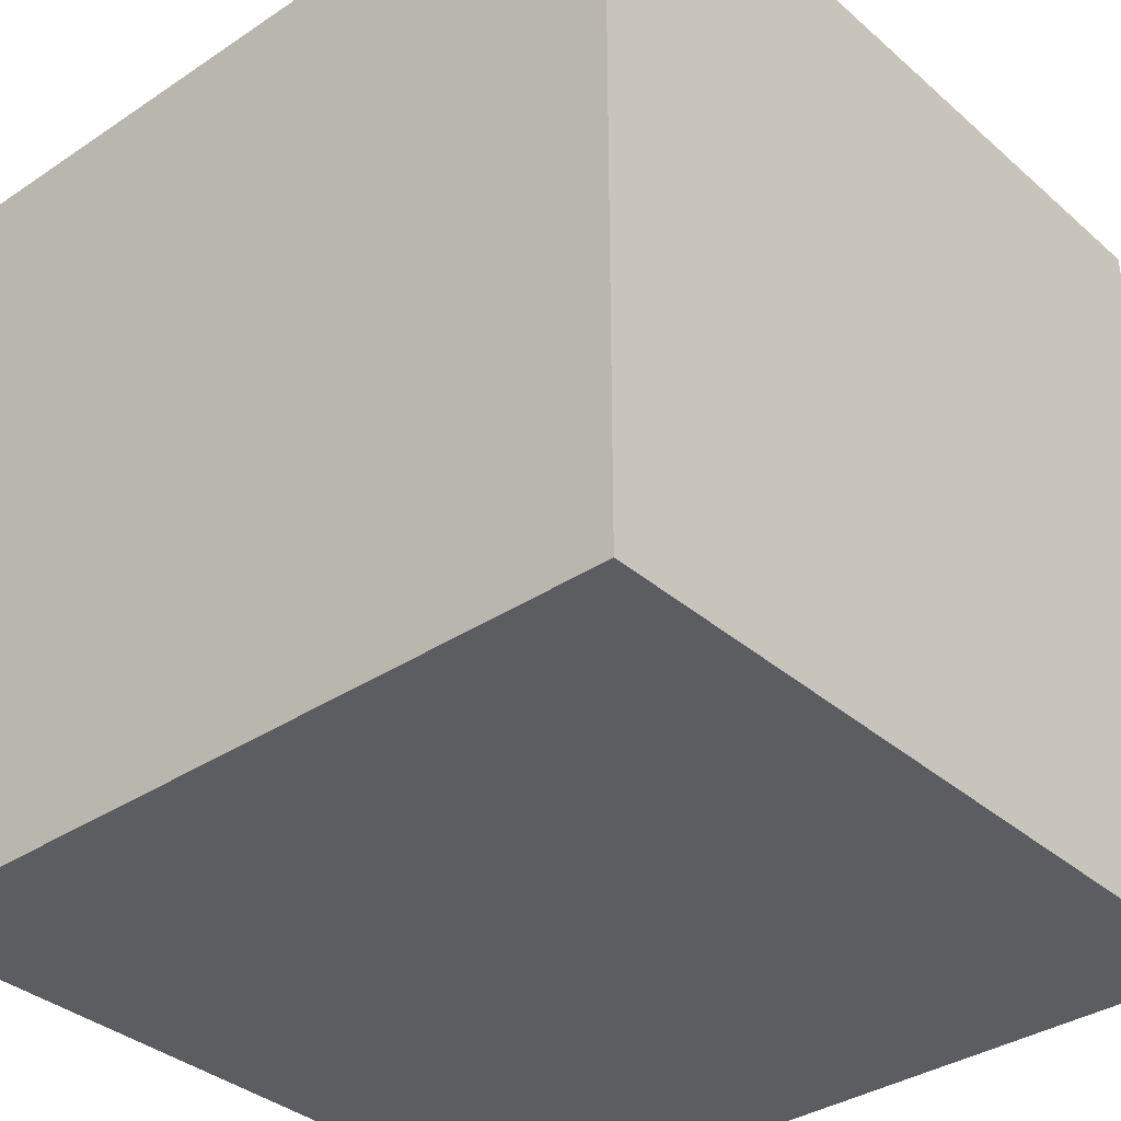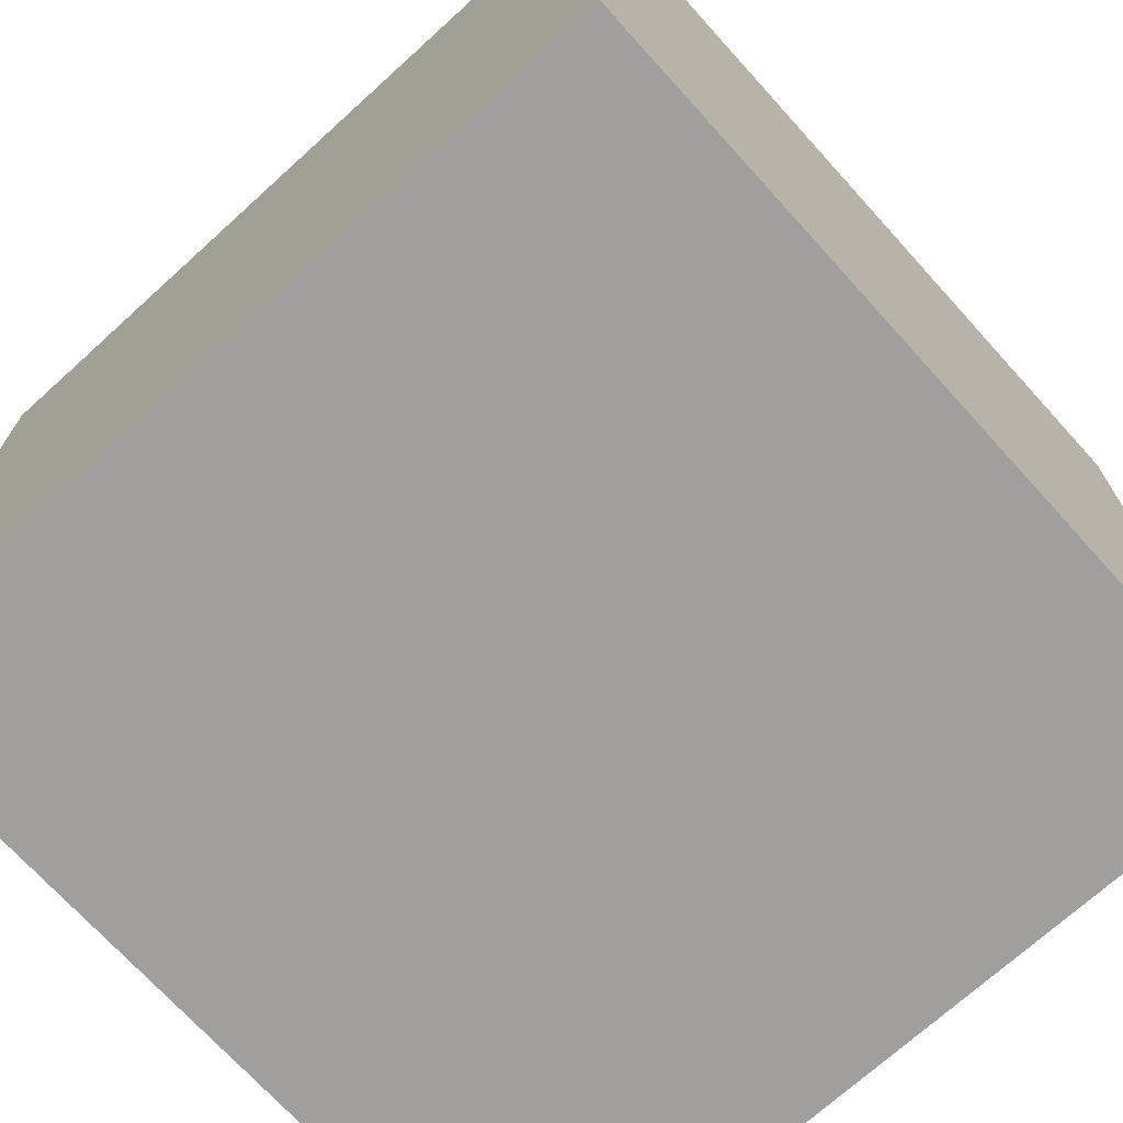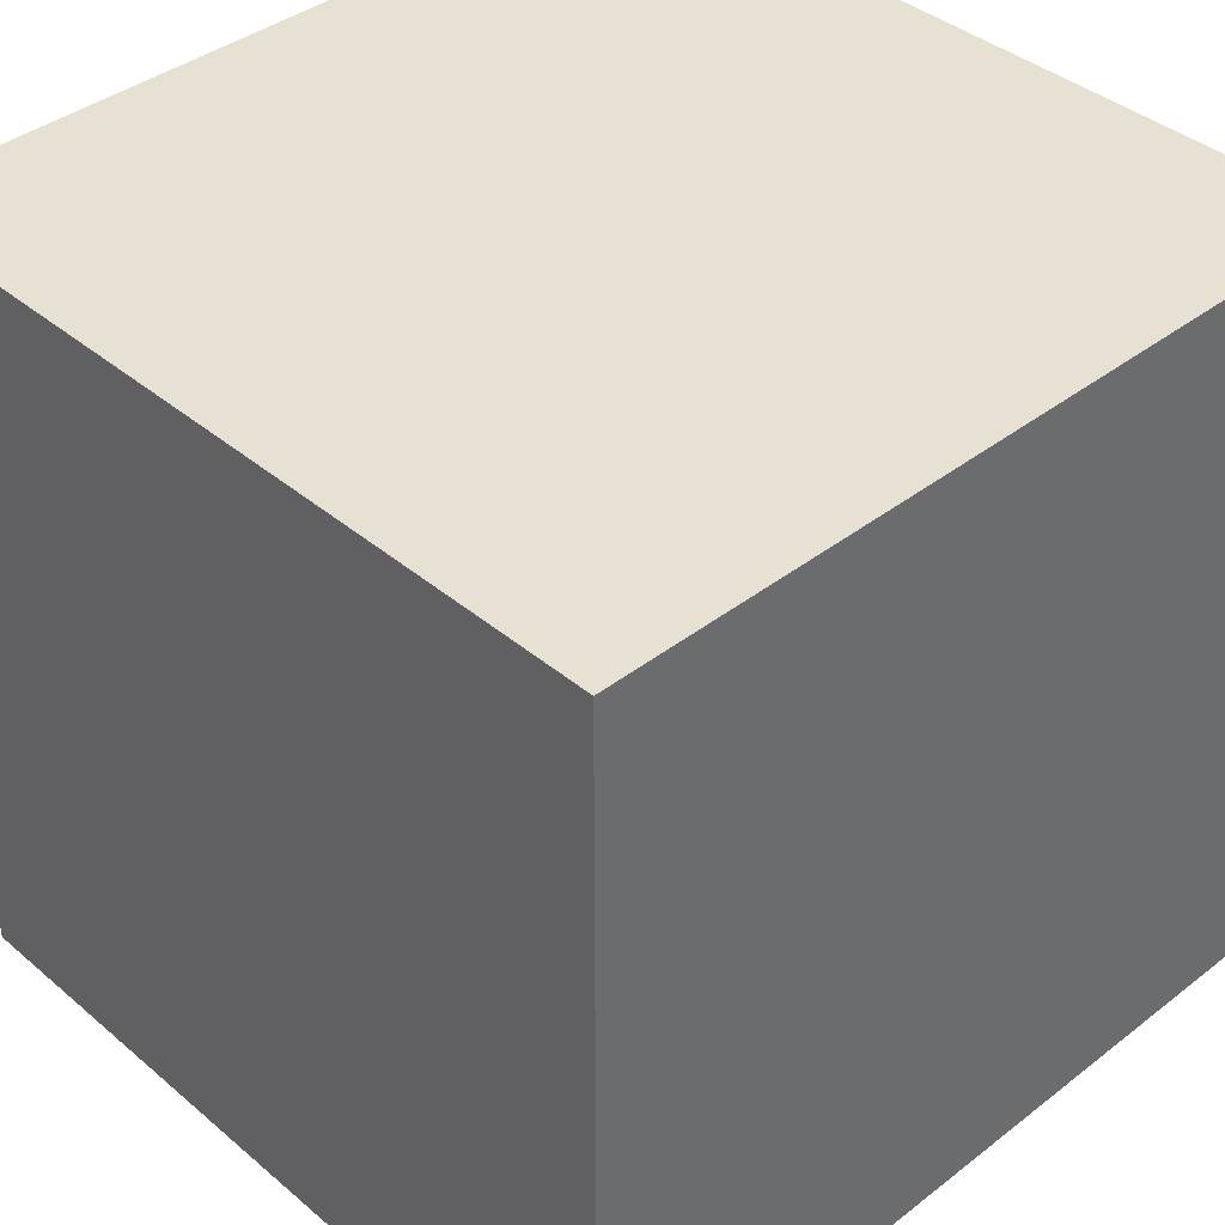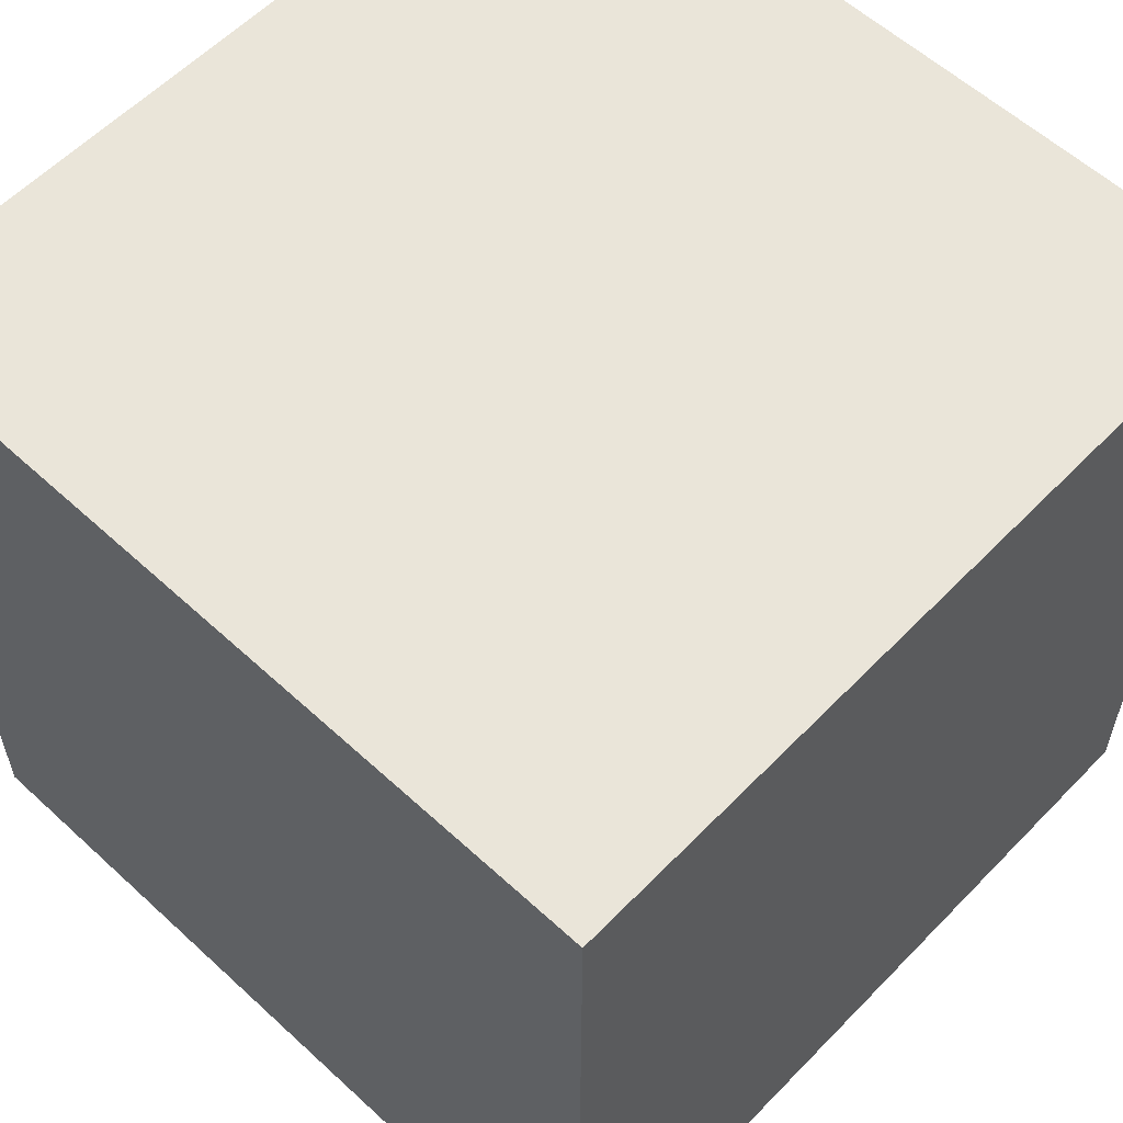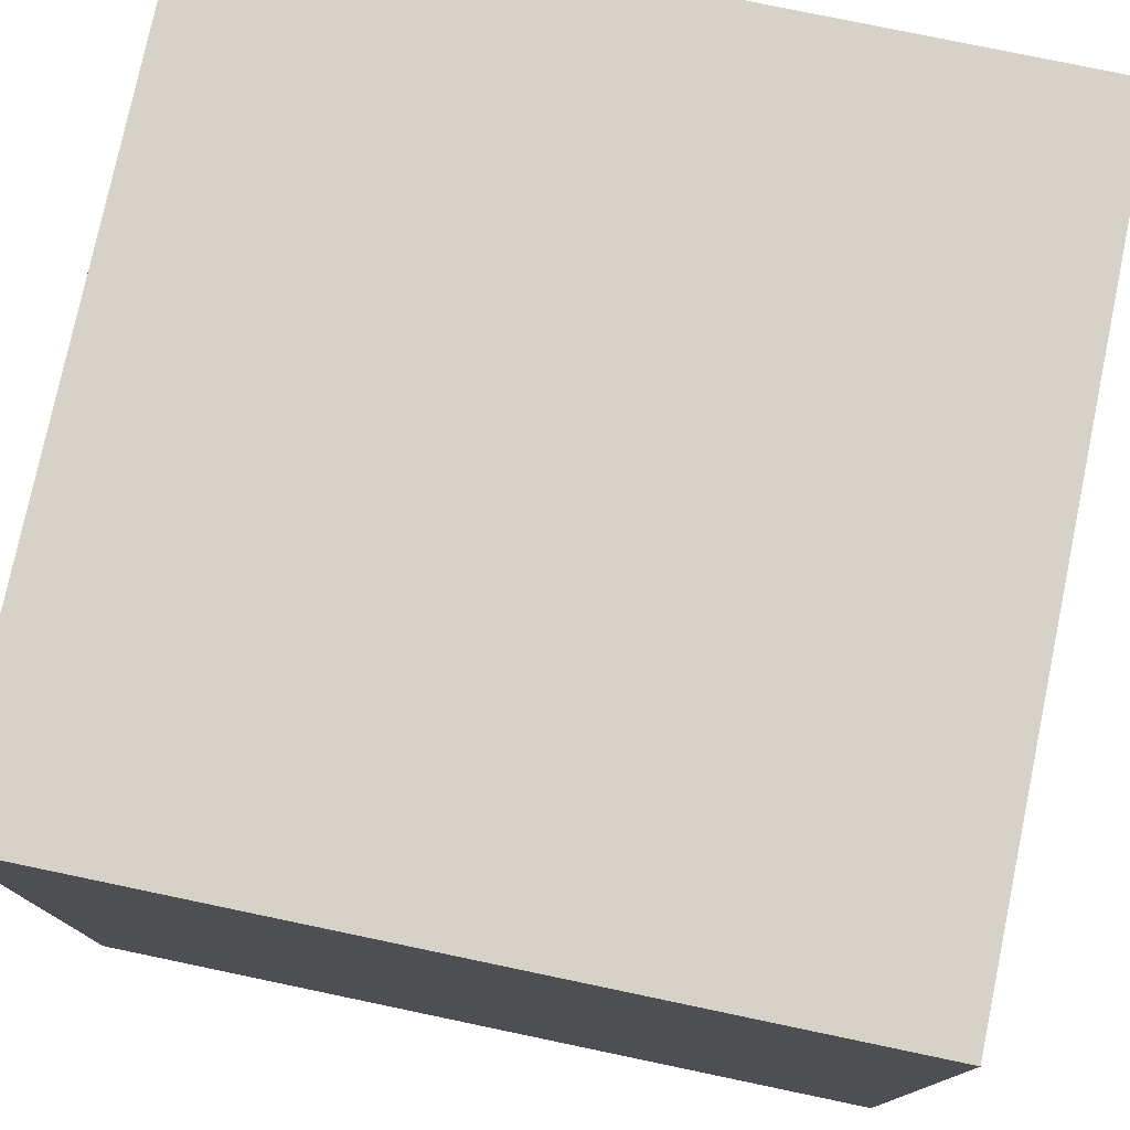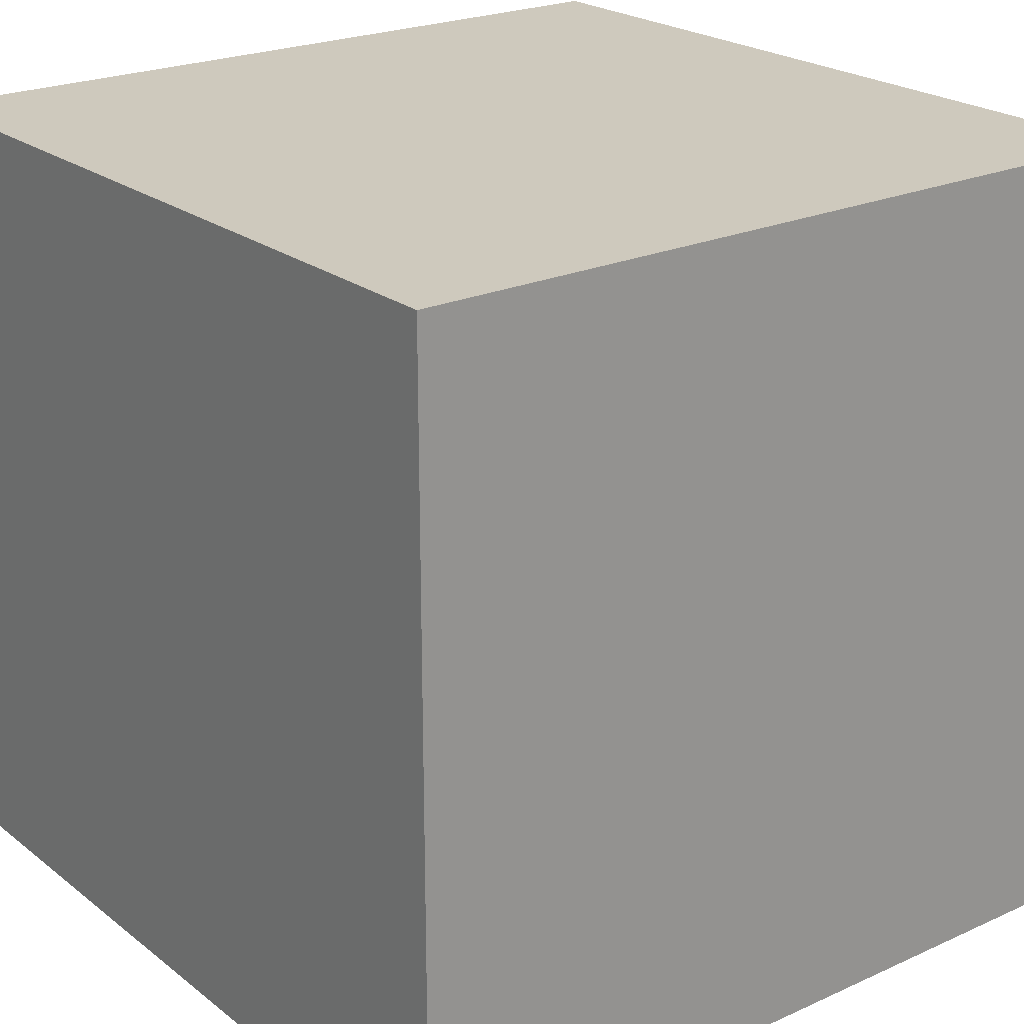
<metadata>
{"format":"obj","ext":"obj","renderer":"f3d","projection":"perspective","resolution":1024,"background":"white","views":[{"elev":-35.5,"azim":41.3,"up":"+Y"},{"elev":-71.5,"azim":-47.8,"up":"+Y"},{"elev":39.6,"azim":136.2,"up":"+Y"},{"elev":58.3,"azim":-136.5,"up":"+Y"},{"elev":77.3,"azim":-168.2,"up":"+Z"},{"elev":22.7,"azim":-37.7,"up":"+Y"}]}
</metadata>
<code>
v  -0.49 -0.49 -0.49
v  -0.49 0.49 -0.49
v  0.49 0.49 -0.49
v  0.49 -0.49 -0.49
v  -0.49 -0.49 0.49
v  0.49 -0.49 0.49
v  0.49 0.49 0.49
v  -0.49 0.49 0.49
g cobble
f 1 2 3
f 3 4 1
f 5 6 7
f 7 8 5
f 1 4 6
f 6 5 1
f 4 3 7
f 7 6 4
f 3 2 8
f 8 7 3
f 2 1 5
f 5 8 2

</code>
